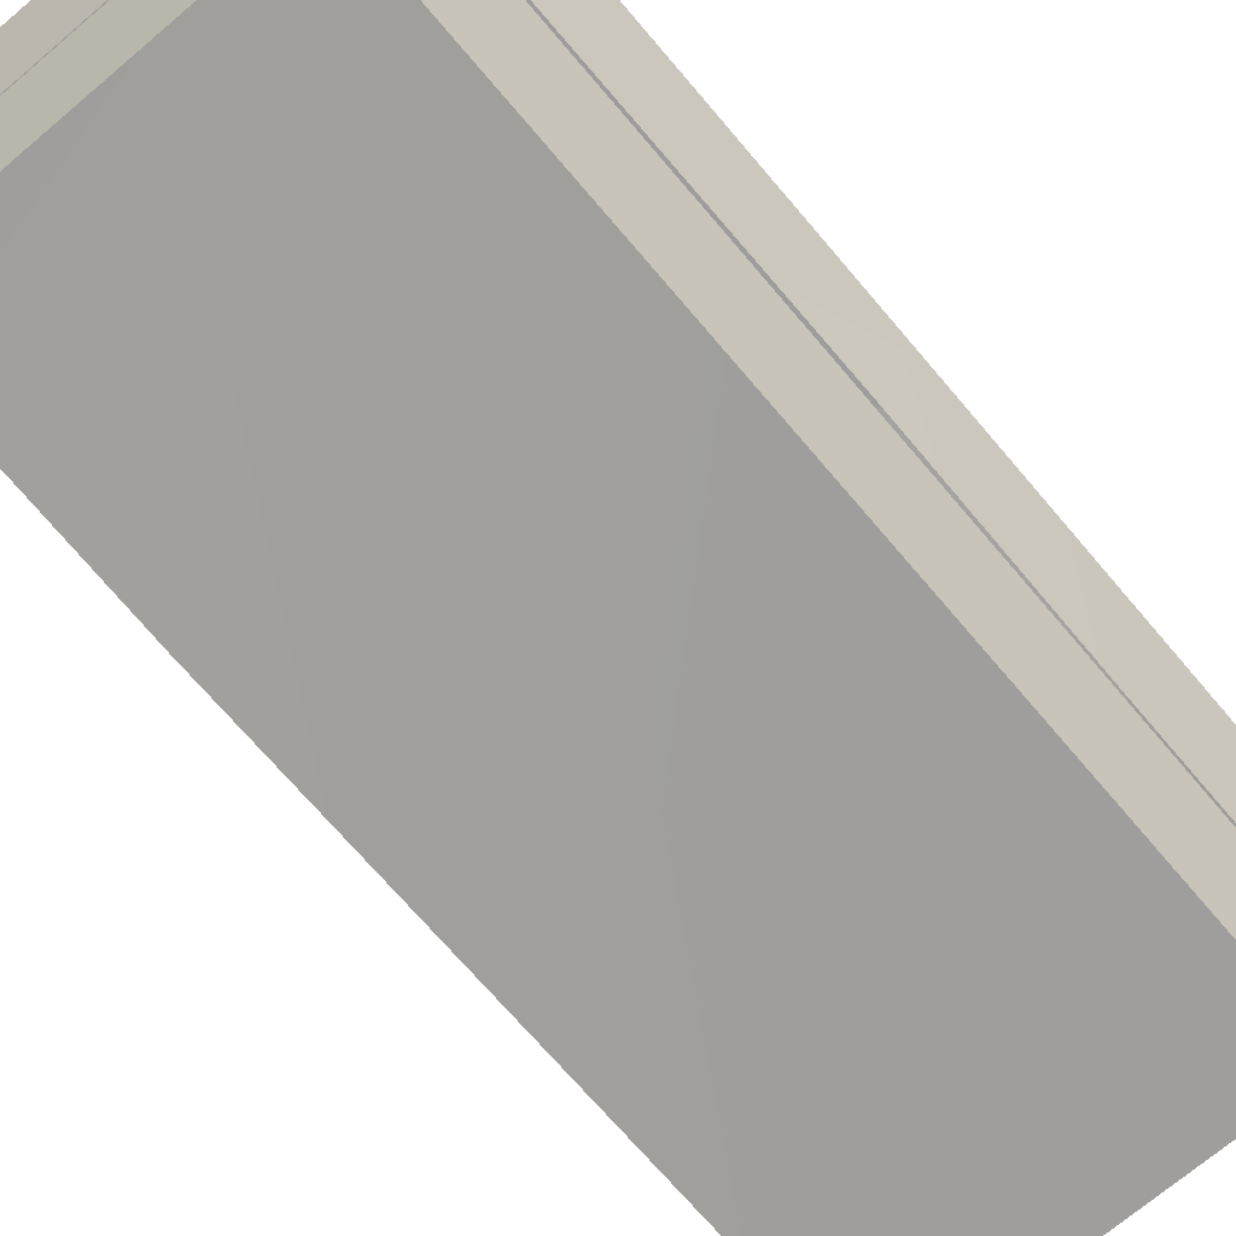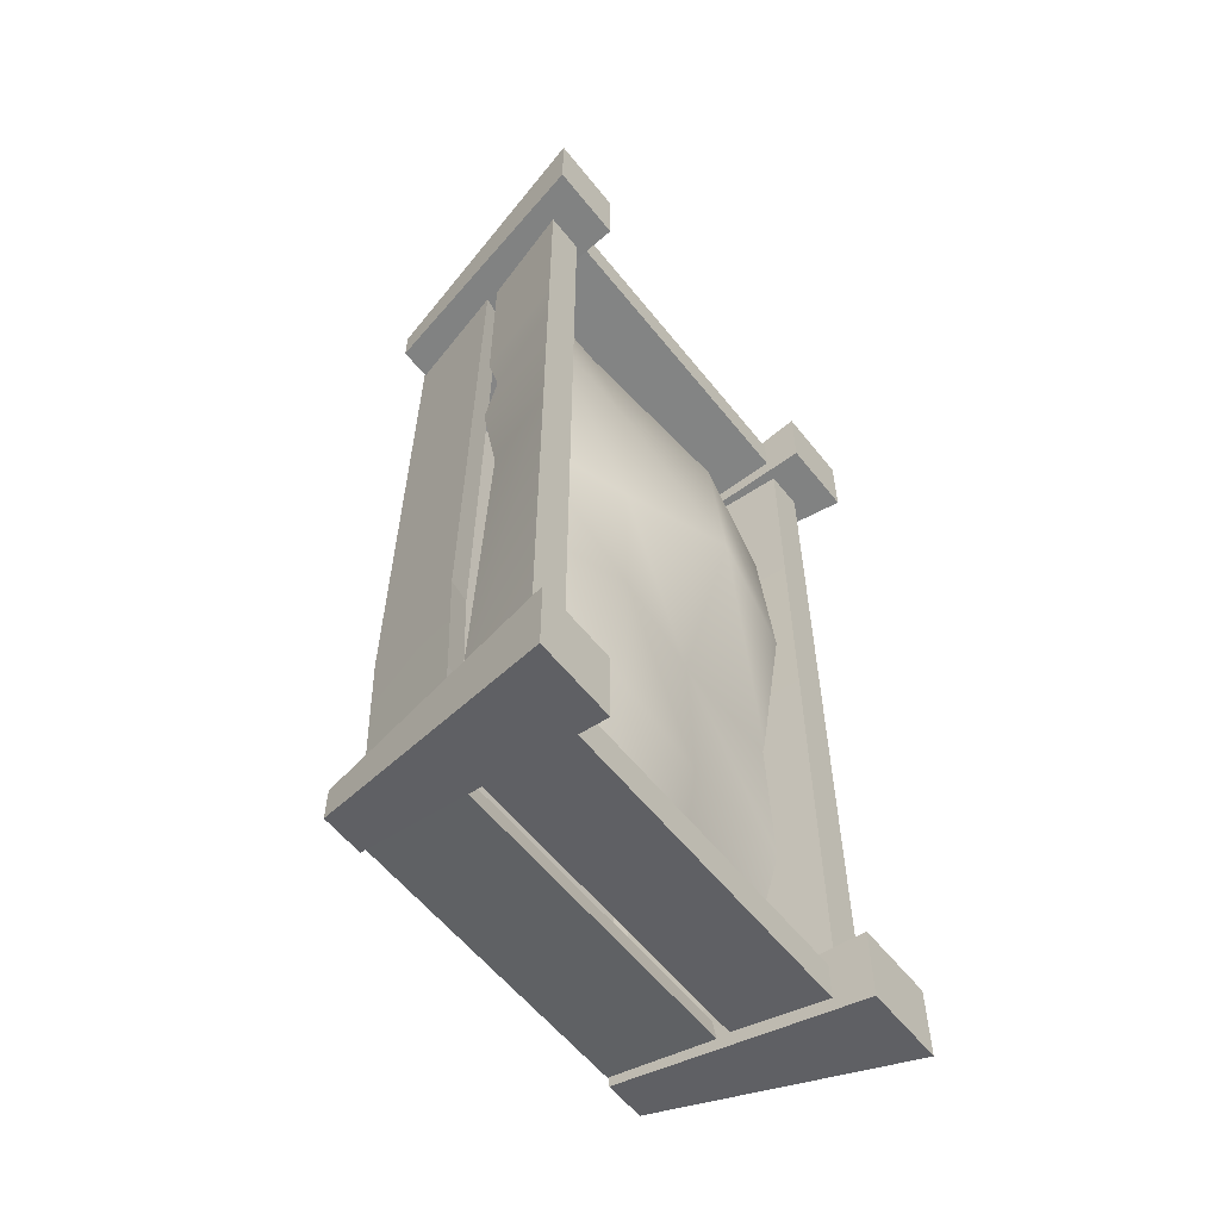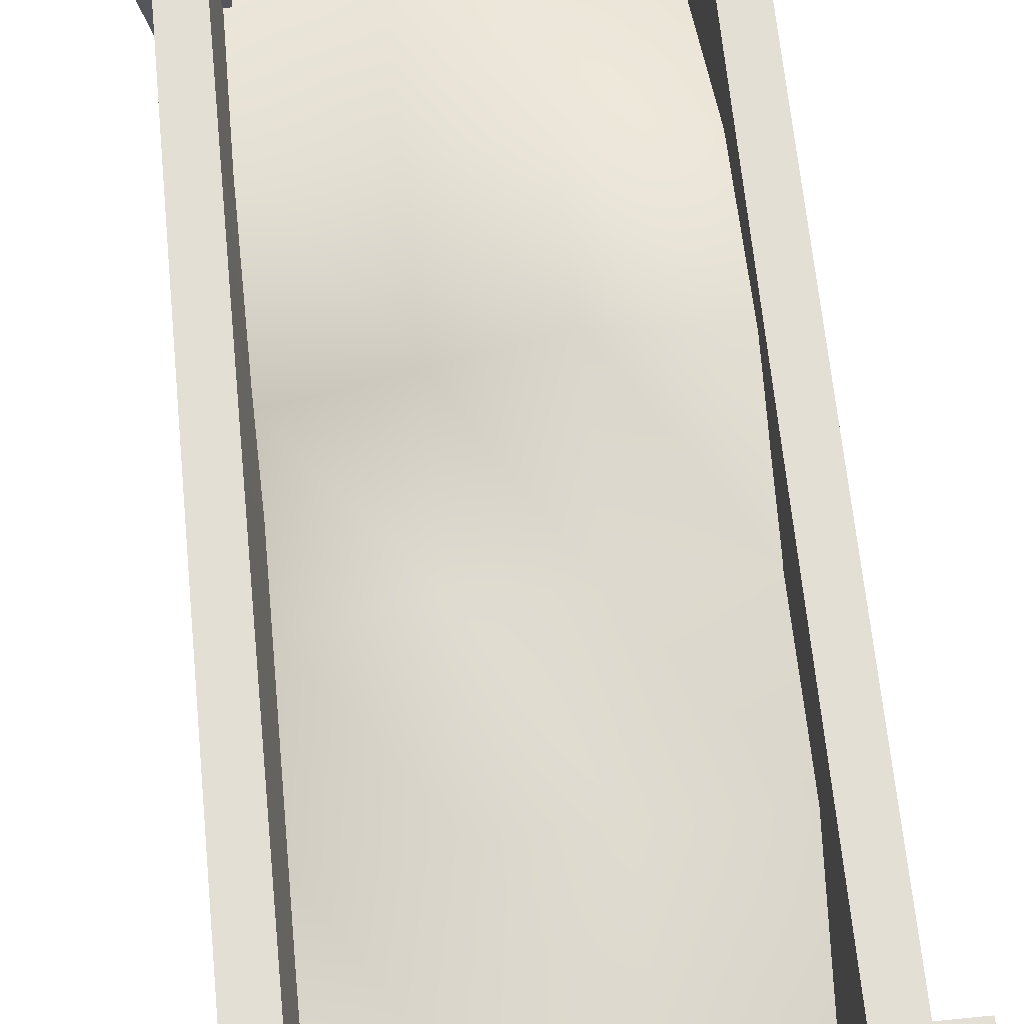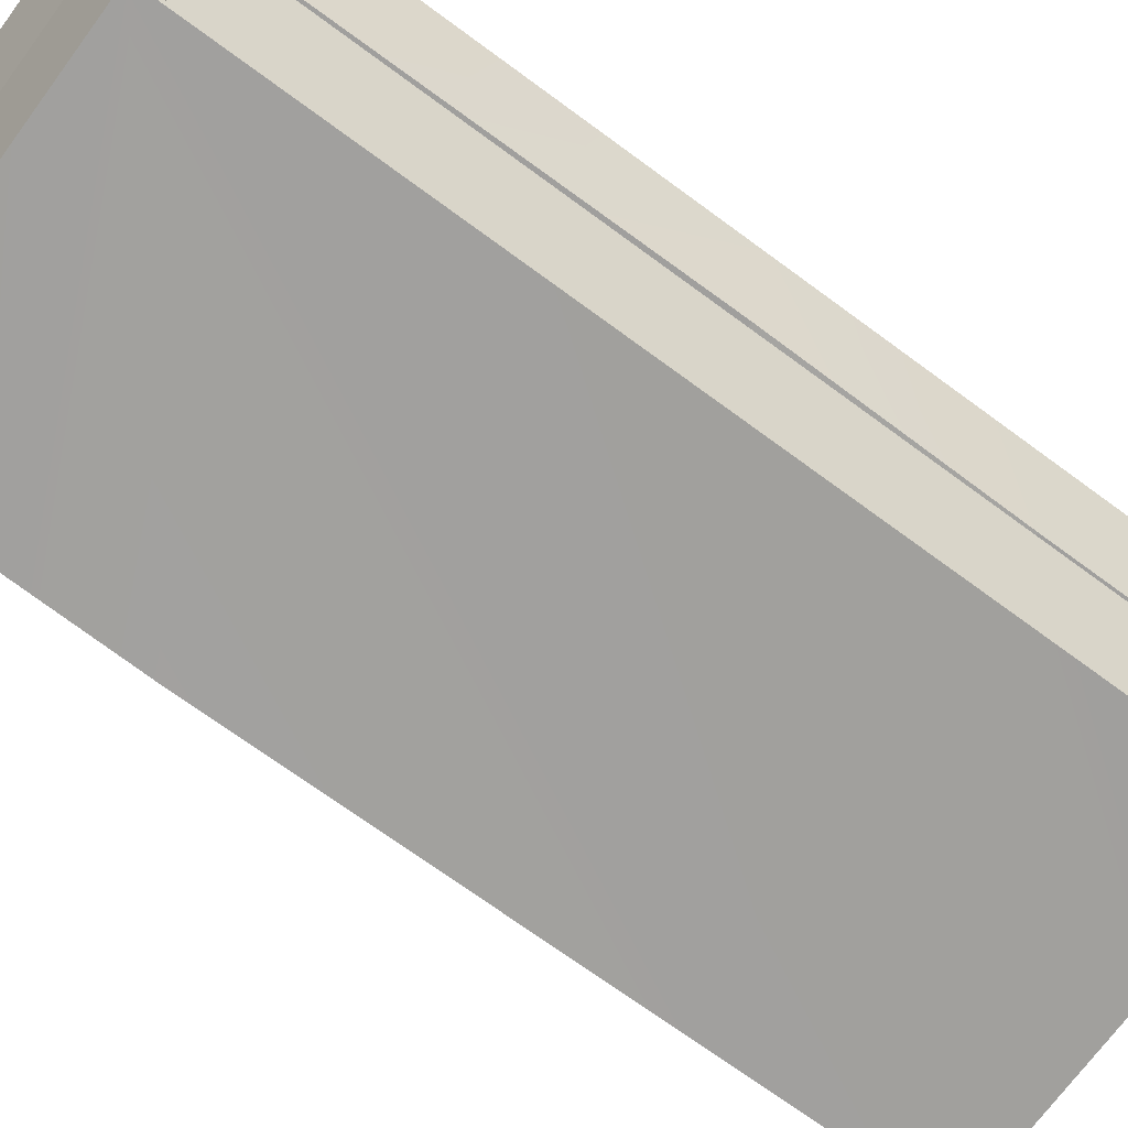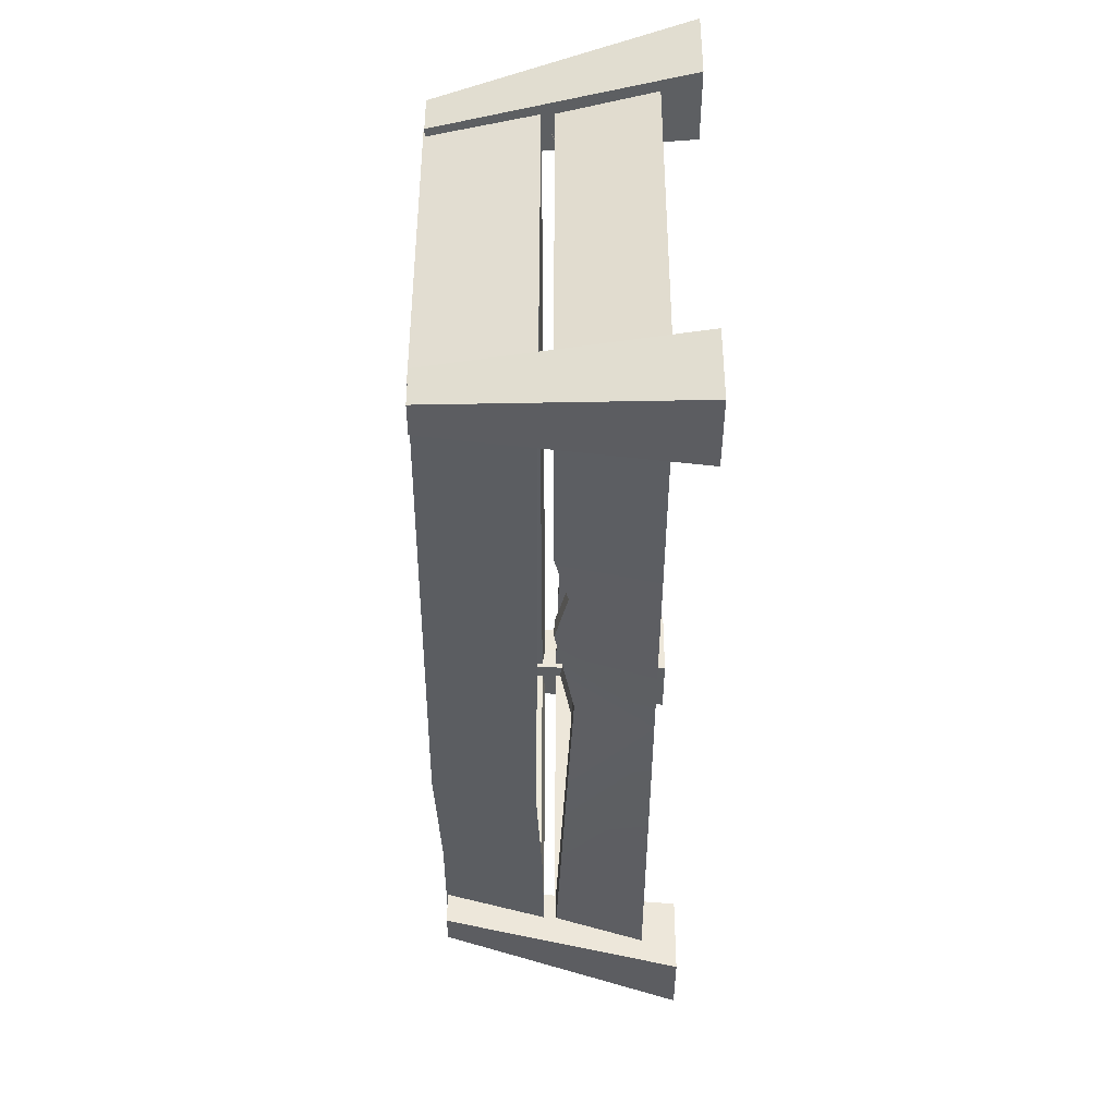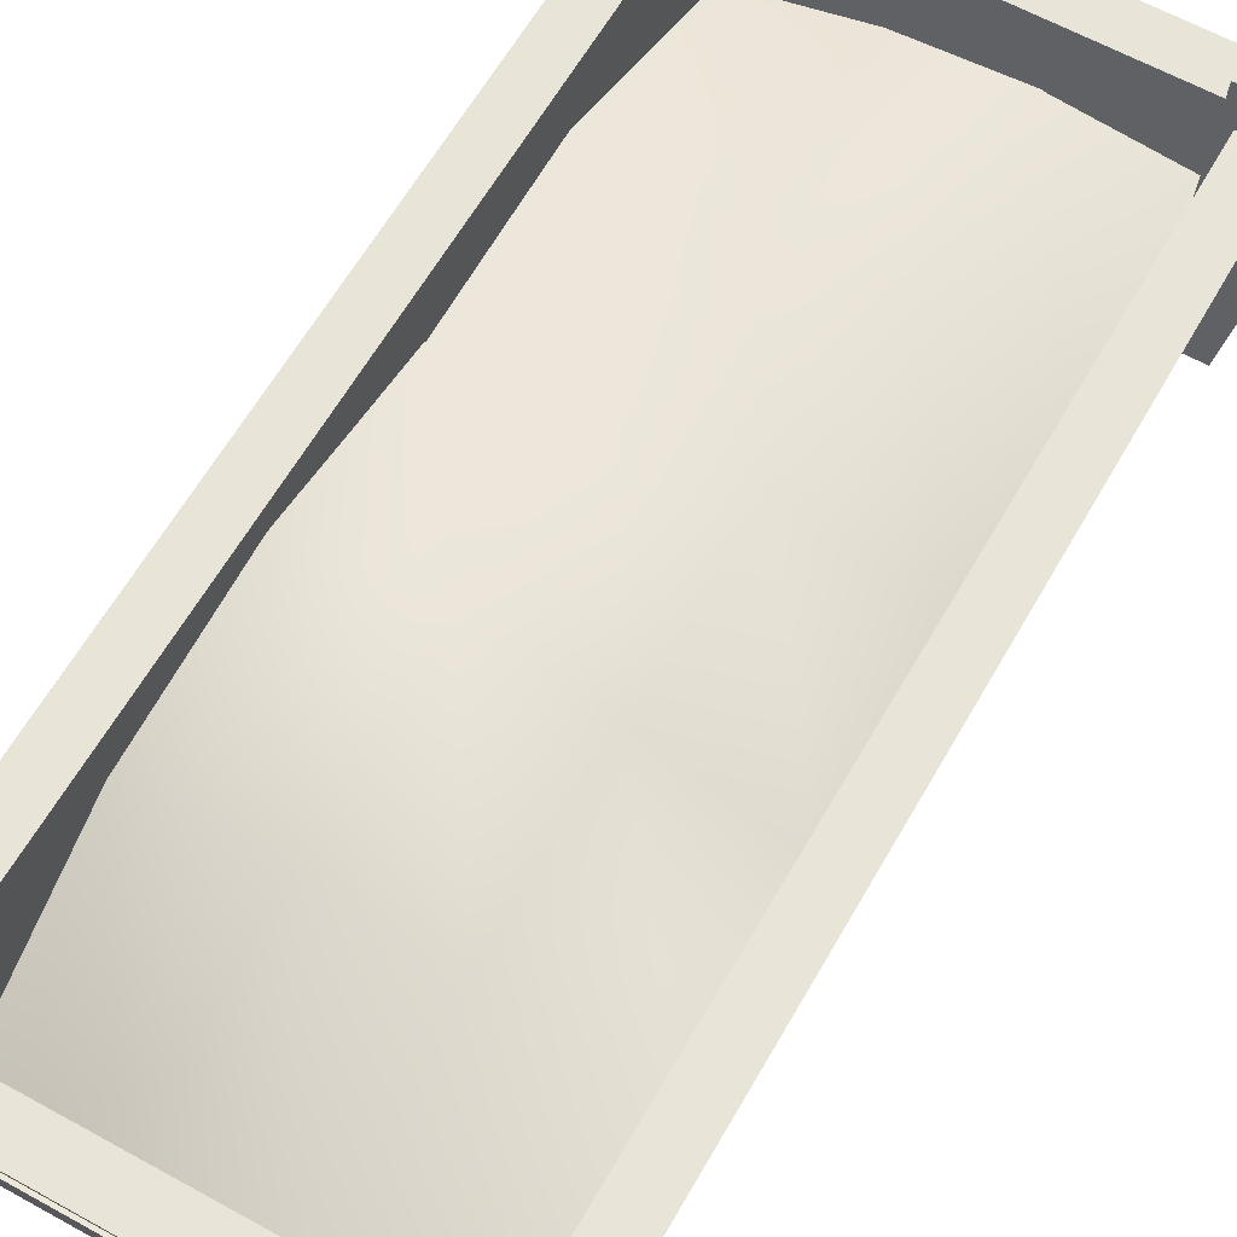
<metadata>
{"format":"obj","ext":"obj","renderer":"f3d","projection":"perspective","resolution":1024,"background":"white","views":[{"elev":-70.8,"azim":-139.7,"up":"+Y"},{"elev":-58.2,"azim":128.2,"up":"+Z"},{"elev":66.3,"azim":174.3,"up":"+Y"},{"elev":-71.4,"azim":-126.4,"up":"+Y"},{"elev":50.1,"azim":90.1,"up":"+Z"},{"elev":61.4,"azim":29.5,"up":"+Y"}]}
</metadata>
<code>
v  12.3 13.87 35.99
v  18.2 13.87 35.99
v  18.2 13.87 30.29
v  12.3 13.87 30.29
v  11.49 -4.968 31.8
v  14.6 -4.968 31.8
v  14.6 -4.968 29.14
v  11.49 -4.968 29.14
v  -12.15 -5.084 -30.95
v  12.1 -5.084 -30.95
v  12.1 -5.084 -22.67
v  12.1 -5.543 -12.6
v  12.1 -5.084 31.11
v  -12.15 -5.084 31.11
v  -14.02 2.99 32.79
v  -14.02 2.99 -32.63
v  13.98 2.99 32.79
v  13.98 2.99 -22.71
v  13.98 2.53 -12.64
v  13.98 2.99 -32.63
v  -11.64 -3.49 30.44
v  -11.64 -3.49 -30.28
v  -12.31 2.725 -30.84
v  -12.31 2.725 31
v  11.59 -3.49 30.44
v  12.27 2.725 31
v  11.59 -3.49 -21.63
v  11.59 -3.95 -11.65
v  12.27 2.266 -12.6
v  12.27 2.725 -22.67
v  11.59 -3.49 -30.28
v  12.27 2.725 -30.84
v  -15.9 11.06 0.0796
v  -12.99 11.06 0.0796
v  -12.99 11.06 -31.4
v  -15.9 11.06 -34.31
v  -15.9 11.06 34.47
v  15.86 11.06 34.47
v  12.94 11.06 31.56
v  -12.99 11.06 31.56
v  15.86 11.06 17.27
v  12.94 11.06 17.13
v  15.86 11.06 -34.31
v  12.94 11.06 -31.4
v  -12.31 4.659 0.0796
v  -12.31 3.92 -30.84
v  12.27 3.92 31
v  -12.31 3.92 31
v  12.27 3.92 16.85
v  12.27 3.92 -30.84
v  -14.02 3.919 32.79
v  -15.9 11.06 17.27
v  -14.02 3.919 16.43
v  13.98 3.919 32.79
v  13.98 3.919 -32.63
v  15.86 11.06 0.0796
v  13.98 5.346 0.0796
v  -14.02 3.919 -32.63
v  13.98 3.919 16.43
v  -14.02 4.659 0.0796
v  -12.99 11.06 15.82
v  12.94 11.06 0.0796
v  -12.31 3.92 15.54
v  12.27 5.347 0.0796
v  15.86 11.06 8.677
v  13.98 3.919 8.257
v  15.86 11.06 12.98
v  12.94 11.06 11.88
v  12.27 4.913 11.67
v  13.98 4.912 12.35
v  12.94 11.06 7.949
v  12.27 3.92 7.809
v  -12.3 13.87 35.99
v  -12.3 13.87 30.29
v  -18.2 13.87 30.29
v  -18.2 13.87 35.99
v  -11.49 -4.968 31.8
v  -14.6 -4.968 31.8
v  -14.6 -4.968 29.14
v  -11.49 -4.968 29.14
v  -12.3 13.87 -35.99
v  -18.2 13.87 -35.99
v  -18.2 13.87 -30.29
v  -12.3 13.87 -30.29
v  -11.49 -4.968 -31.8
v  -14.6 -4.968 -31.8
v  -14.6 -4.968 -29.14
v  -11.49 -4.968 -29.14
v  12.3 13.87 -35.99
v  12.3 13.87 -30.29
v  18.2 13.87 -30.29
v  18.2 13.87 -35.99
v  11.49 -4.968 -31.8
v  14.6 -4.968 -31.8
v  14.6 -4.968 -29.14
v  11.49 -4.968 -29.14
v  -3.893 11.71 6.151
v  3.85 8.66 6.151
v  -3.893 7.685 -5.992
v  3.85 5.702 31.43
v  3.85 8.561 18.29
v  -3.893 10.69 18.29
v  -3.893 5.702 31.43
v  -3.893 6.131 -31.47
v  -3.893 7.96 -18.13
v  3.85 8.458 -18.13
v  3.85 6.657 -31.47
v  3.85 8.658 -5.992
v  12.46 5.702 6.151
v  12.46 5.702 -5.992
v  -13.01 7.685 -5.992
v  -13.01 9.587 6.151
v  12.46 5.702 31.43
v  12.46 8.561 18.29
v  -13.01 8.561 18.29
v  -13.01 3.296 31.43
v  -13.01 3.995 -31.47
v  -13.01 7.96 -18.13
v  12.46 5.702 -18.13
v  12.46 5.702 -31.47
g Box245
f 1 2 3 4
f 5 6 2 1
f 6 7 3 2
f 7 8 4 3
f 8 5 1 4
f 9 10 11 12 13 14
f 14 15 16 9
f 13 17 15 14
f 11 18 19 12
f 9 16 20 10
f 21 22 23 24
f 25 21 24 26
f 27 28 29 30
f 22 31 32 23
f 24 23 16 15
f 17 26 24 15
f 19 18 30 29
f 20 16 23 32
f 10 20 18 11
f 19 17 13 12
f 25 26 29 28
f 30 32 31 27
f 18 20 32 30
f 26 17 19 29
f 33 34 35 36
f 37 38 39 40
f 41 42 39 38
f 43 36 35 44
f 34 45 46 35
f 39 47 48 40
f 42 49 47 39
f 35 46 50 44
f 51 37 52 53
f 38 37 51 54
f 55 43 56 57
f 36 43 55 58
f 47 49 59 54
f 46 45 60 58
f 58 55 50 46
f 48 47 54 51
f 33 52 61 34
f 56 43 44 62
f 34 61 63 45
f 62 44 50 64
f 33 36 58 60
f 56 65 66 57
f 50 55 57 64
f 63 53 60 45
f 67 68 42 41
f 68 69 49 42
f 33 60 53 52
f 49 69 70 59
f 52 37 40 61
f 61 40 48 63
f 41 38 54 59
f 48 51 53 63
f 65 67 70 66
f 56 62 71 65
f 62 64 72 71
f 72 64 57 66
f 65 71 68 67
f 71 72 69 68
f 69 72 66 70
f 67 41 59 70
f 73 74 75 76
f 77 73 76 78
f 78 76 75 79
f 79 75 74 80
f 80 74 73 77
f 81 82 83 84
f 85 86 82 81
f 86 87 83 82
f 87 88 84 83
f 88 85 81 84
f 89 90 91 92
f 93 89 92 94
f 94 92 91 95
f 95 91 90 96
f 96 90 89 93
f 97 98 99
f 100 101 102 103
f 101 98 97 102
f 104 105 106 107
f 105 99 108 106
f 109 110 108 98
f 111 112 97 99
f 113 114 101 100
f 115 116 103 102
f 114 109 98 101
f 112 115 102 97
f 117 118 105 104
f 119 120 107 106
f 118 111 99 105
f 110 119 106 108
f 98 108 99

</code>
